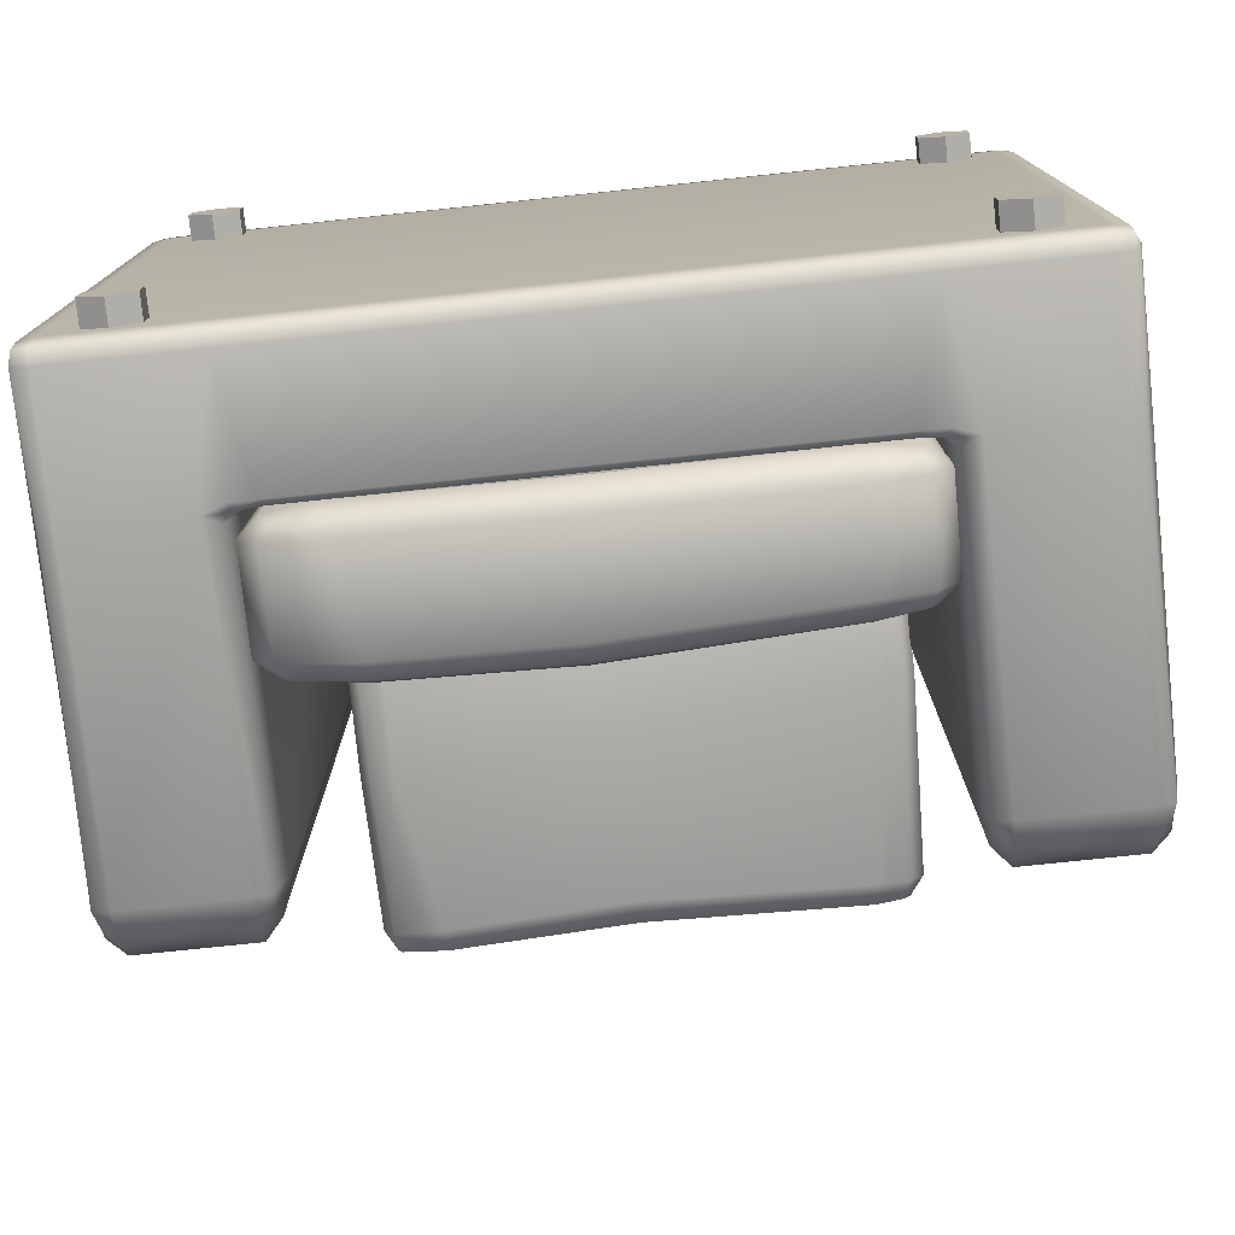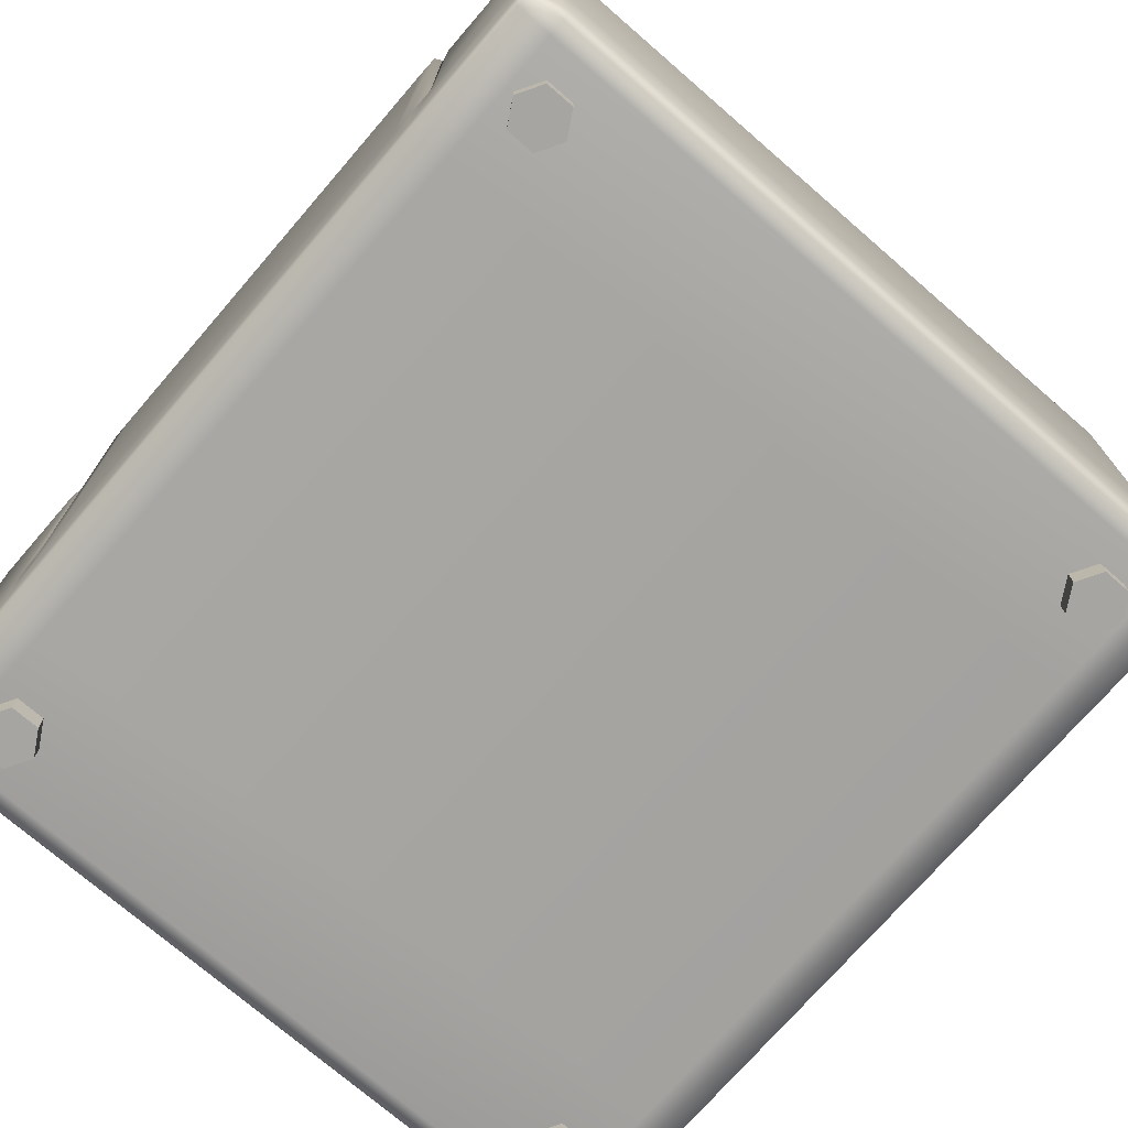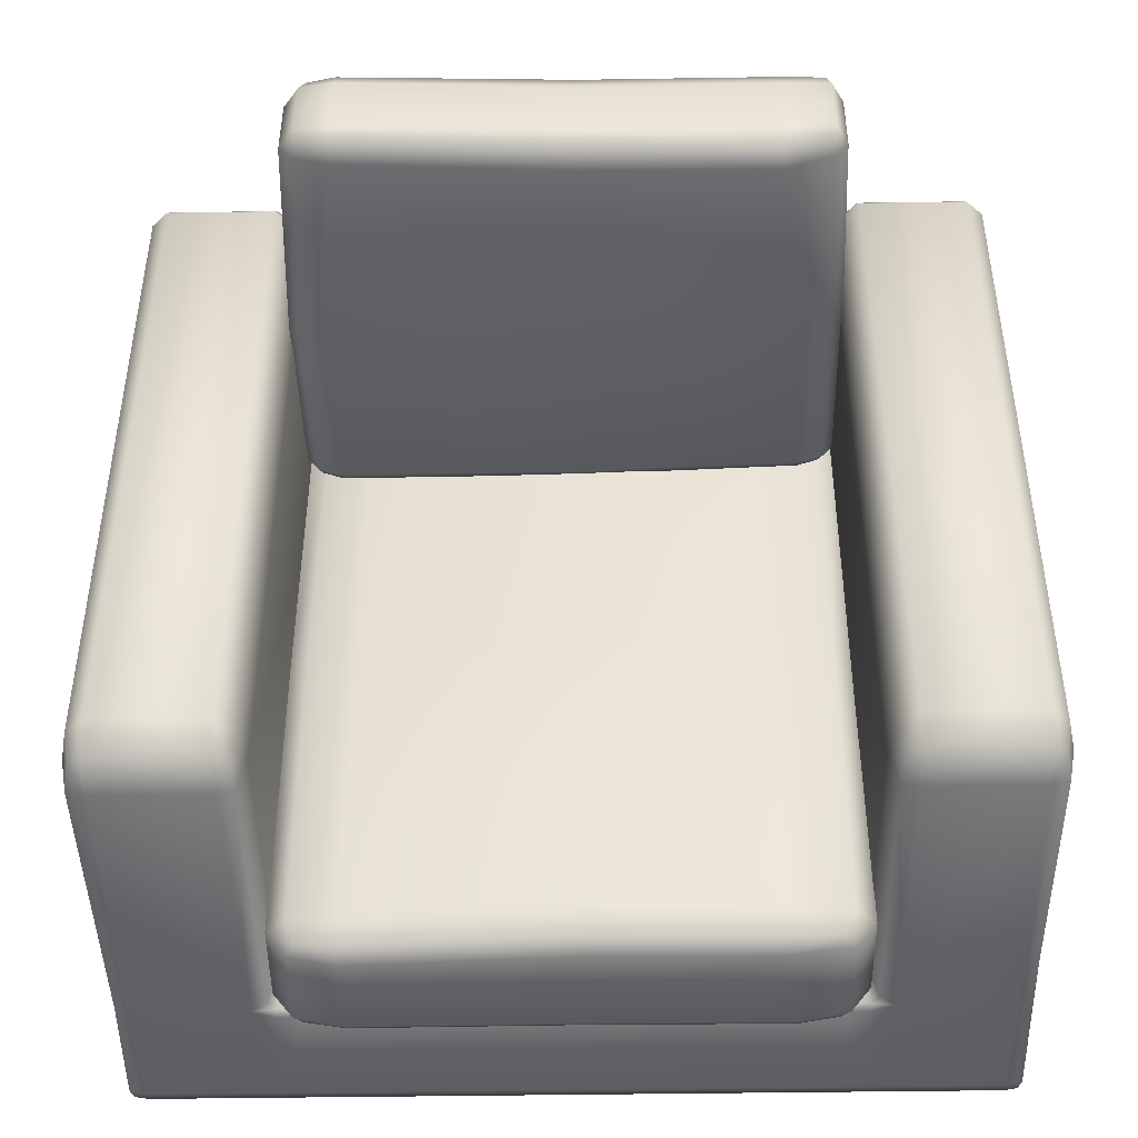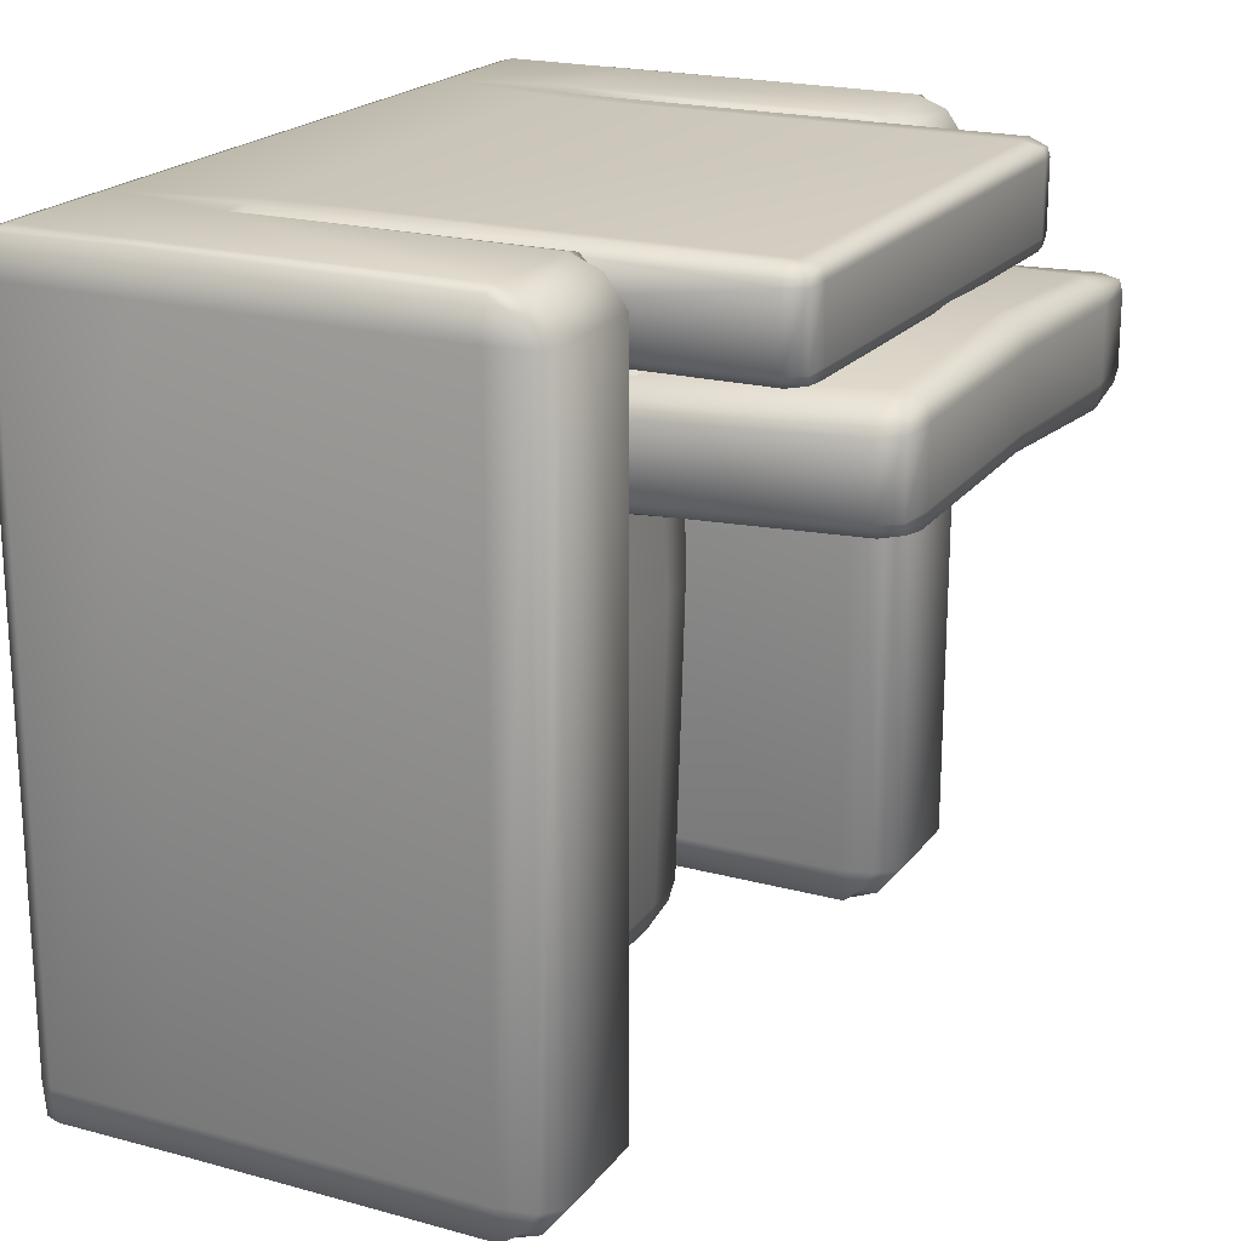
<metadata>
{"format":"obj","ext":"obj","renderer":"f3d","projection":"perspective","resolution":1024,"background":"white","views":[{"elev":-76.8,"azim":-174.0,"up":"+Y"},{"elev":-73.6,"azim":-130.9,"up":"+Z"},{"elev":-45.7,"azim":1.0,"up":"+Y"},{"elev":20.3,"azim":-63.4,"up":"+Y"}]}
</metadata>
<code>
o MiniSofa_Sofa_Sofa_Cylinder.014
v 0.2972 -0.2862 0.02159
v 0.2972 -0.2862 0.000899
v 0.2764 -0.2742 0.000899
v 0.2764 -0.2742 0.02159
v 0.2764 -0.2502 0.000899
v 0.2764 -0.2502 0.02159
v 0.2972 -0.2382 0.000899
v 0.2972 -0.2382 0.02159
v 0.318 -0.2502 0.000899
v 0.318 -0.2502 0.02159
v 0.318 -0.2742 0.000899
v 0.318 -0.2742 0.02159
v 0.2972 0.2399 0.02159
v 0.2972 0.2399 0.000899
v 0.2764 0.2519 0.000899
v 0.2764 0.2519 0.02159
v 0.2764 0.2759 0.000899
v 0.2764 0.2759 0.02159
v 0.2972 0.2879 0.000899
v 0.2972 0.2879 0.02159
v 0.318 0.2759 0.000899
v 0.318 0.2759 0.02159
v 0.318 0.2519 0.000899
v 0.318 0.2519 0.02159
v -0.2942 0.2399 0.02159
v -0.2734 0.2519 0.02159
v -0.2734 0.2519 0.000899
v -0.2942 0.2399 0.000899
v -0.2734 0.2759 0.02159
v -0.2734 0.2759 0.000899
v -0.2942 0.2879 0.02159
v -0.2942 0.2879 0.000899
v -0.315 0.2759 0.02159
v -0.315 0.2759 0.000899
v -0.315 0.2519 0.000899
v -0.315 0.2519 0.02159
v -0.2942 -0.2862 0.02159
v -0.2734 -0.2742 0.02159
v -0.2734 -0.2742 0.000899
v -0.2942 -0.2862 0.000899
v -0.2734 -0.2502 0.02159
v -0.2734 -0.2502 0.000899
v -0.2942 -0.2382 0.02159
v -0.2942 -0.2382 0.000899
v -0.315 -0.2502 0.02159
v -0.315 -0.2502 0.000899
v -0.315 -0.2742 0.000899
v -0.315 -0.2742 0.02159
v 0.01438 -0.05626 0.2704
v 0.01438 -0.3235 0.2641
v 0.1554 -0.3235 0.261
v 0.1554 -0.05626 0.2717
v 0.00095 -0.3551 0.16
v 0.1727 -0.3551 0.1591
v 0.1554 -0.3551 0.2394
v 0.01438 -0.3551 0.2419
v -0.17 -0.3235 0.2545
v -0.2102 -0.3235 0.2479
v -0.2028 -0.3418 0.2451
v -0.17 -0.3459 0.248
v -0.17 -0.3551 0.2333
v -0.2102 -0.3459 0.2332
v -0.2269 -0.3235 0.2332
v -0.1708 -0.3235 0.1386
v -0.1708 -0.3459 0.1445
v -0.2037 -0.3418 0.1471
v -0.2111 -0.3235 0.1445
v -0.2277 -0.3235 0.159
v -0.2111 -0.3459 0.159
v -0.1708 -0.3551 0.159
v 0.1554 -0.3459 0.2542
v 0.2056 -0.3418 0.2497
v 0.213 -0.3235 0.2526
v 0.2296 -0.3235 0.2378
v 0.213 -0.3459 0.2377
v 0.2296 -0.3235 0.159
v 0.213 -0.3459 0.159
v 0.2056 -0.3418 0.1471
v 0.213 -0.3235 0.1446
v 0.1727 -0.3235 0.1389
v 0.1727 -0.3459 0.1446
v -0.2277 -0.05626 0.1627
v -0.2111 -0.05626 0.1487
v -0.1708 -0.05626 0.1448
v -0.17 -0.05626 0.2629
v -0.2102 -0.05626 0.2539
v -0.2269 -0.05626 0.2382
v 0.1727 -0.05626 0.1464
v 0.213 -0.05626 0.1503
v 0.2296 -0.05626 0.1643
v 0.2295 -0.05695 0.2375
v 0.213 -0.05626 0.2601
v 0.00095 -0.3235 0.1404
v 0.00095 -0.3459 0.1456
v 0.01438 -0.3459 0.2569
v -0.17 0.211 0.2545
v 0.01438 0.211 0.2641
v 0.2146 0.212 0.2544
v 0.1571 0.2116 0.2574
v 0.2308 0.2118 0.24
v -0.2102 0.211 0.2479
v -0.2269 0.211 0.2332
v 0.3425 -0.3271 0.1411
v 0.2504 -0.3271 0.1411
v 0.2307 -0.3271 0.03537
v 0.3425 -0.3271 0.03537
v 0.3425 -0.3239 0.02355
v 0.3539 -0.3225 0.02447
v 0.3564 -0.3239 0.03537
v 0.3425 -0.2935 0.02147
v 0.3564 -0.2935 0.02355
v 0.3622 -0.2935 0.03537
v 0.3537 -0.3252 0.1411
v 0.3622 -0.2935 0.1411
v 0.3622 -0.2935 0.3945
v 0.3564 -0.3239 0.3948
v 0.2307 -0.3271 0.134
v 0.2307 -0.2935 0.02147
v 0.2307 -0.3239 0.02355
v 0.2111 -0.3271 0.134
v 0.2111 -0.2935 0.1411
v 0.2111 -0.3239 0.139
v 0.2307 -0.3248 0.1411
v 0.225 -0.2935 0.1432
v 0.2504 -0.3271 0.3952
v 0.2365 -0.3239 0.3952
v 0.2365 -0.3239 0.1482
v 0.3425 -0.3271 0.3952
v 0.2292 -0.2935 0.1482
v 0.3564 -0.2935 0.424
v 0.3539 -0.3122 0.4122
v 0.3425 -0.2935 0.4377
v 0.3434 -0.3174 0.4202
v 0.2292 -0.2935 0.3952
v 0.2391 -0.3122 0.4097
v 0.2365 -0.2935 0.4214
v 0.2513 -0.3174 0.4202
v 0.2504 -0.2935 0.4377
v 0.2307 0.2935 0.02147
v 0.3425 0.2935 0.02147
v 0.2504 0.2935 0.4377
v 0.3425 0.2935 0.4377
v 0.3564 0.2935 0.424
v 0.3622 0.2935 0.3945
v 0.3622 0.2935 0.1411
v 0.2292 0.2935 0.1482
v 0.2292 0.2935 0.3952
v 0.3622 0.2935 0.03537
v 0.3564 0.2935 0.02355
v 0.2365 0.2935 0.4214
v 0.3425 0.3271 0.1411
v 0.3425 0.3271 0.03537
v 0.2307 0.3271 0.03537
v 0.2504 0.3271 0.1411
v 0.3564 0.3239 0.03537
v 0.3539 0.3225 0.02447
v 0.3425 0.3239 0.02355
v 0.3537 0.3252 0.1411
v 0.3564 0.3239 0.3948
v 0.2307 0.3239 0.02355
v 0.2235 0.3271 0.1405
v 0.206 0.3271 0.139
v 0.2365 0.3239 0.1482
v 0.2365 0.3239 0.3952
v 0.2504 0.3271 0.3952
v 0.3425 0.3271 0.3952
v 0.3539 0.3122 0.4122
v 0.3434 0.3174 0.4202
v 0.2391 0.3122 0.4097
v 0.2513 0.3174 0.4202
v 0.2068 0.2426 0.1411
v 0.2068 0.2426 0.5302
v 0.2307 0.256 0.1411
v 0.2307 0.3138 0.5302
v 0.2307 0.256 0.5302
v 0.2068 0.3138 0.5492
v 0.2068 0.256 0.5492
v 0.2068 0.3271 0.5302
v 0.2068 0.3232 0.5466
v 0.2206 0.3215 0.5455
v 0.2237 0.3271 0.5302
v 0.2237 0.3138 0.5466
v 0.2237 0.256 0.5466
v 0.2206 0.2483 0.5455
v 0.2237 0.2465 0.5302
v 0.2068 0.2465 0.5466
v 0.2237 0.2465 0.1411
v -0.3395 -0.3271 0.1411
v -0.3395 -0.3271 0.03537
v -0.2277 -0.3271 0.03537
v -0.2474 -0.3271 0.1411
v -0.3534 -0.3239 0.03537
v -0.3509 -0.3225 0.02447
v -0.3395 -0.3239 0.02355
v -0.3395 -0.2935 0.02147
v -0.3534 -0.2935 0.02355
v -0.3592 -0.2935 0.03537
v -0.3507 -0.3252 0.1411
v -0.3534 -0.3239 0.3948
v -0.3592 -0.2935 0.3945
v -0.3592 -0.2935 0.1411
v -0.2277 -0.3271 0.134
v -0.2277 -0.2935 0.02147
v -0.2277 -0.3239 0.02355
v -0.2081 -0.3271 0.134
v -0.2081 -0.2935 0.1411
v -0.222 -0.2935 0.1432
v -0.2277 -0.3248 0.1411
v -0.2081 -0.3239 0.139
v -0.2335 -0.3239 0.1482
v -0.2335 -0.3239 0.3952
v -0.2474 -0.3271 0.3952
v -0.3395 -0.3271 0.3952
v -0.2262 -0.2935 0.1482
v -0.3509 -0.3122 0.4122
v -0.3534 -0.2935 0.424
v -0.3395 -0.2935 0.4377
v -0.3404 -0.3174 0.4202
v -0.2262 -0.2935 0.3952
v -0.2335 -0.2935 0.4214
v -0.236 -0.3122 0.4097
v -0.2483 -0.3174 0.4202
v -0.2474 -0.2935 0.4377
v -0.2277 0.2935 0.02147
v -0.3395 0.2935 0.02147
v -0.2474 0.2935 0.4377
v -0.3395 0.2935 0.4377
v -0.3534 0.2935 0.424
v -0.3592 0.2935 0.3945
v -0.3592 0.2935 0.1411
v -0.2262 0.2935 0.1482
v -0.2262 0.2935 0.3952
v -0.3592 0.2935 0.03537
v -0.3534 0.2935 0.02355
v -0.2335 0.2935 0.4214
v -0.3395 0.3271 0.1411
v -0.2474 0.3271 0.1411
v -0.2277 0.3271 0.03537
v -0.3395 0.3271 0.03537
v -0.3395 0.3239 0.02355
v -0.3509 0.3225 0.02447
v -0.3534 0.3239 0.03537
v -0.3507 0.3252 0.1411
v -0.3534 0.3239 0.3948
v -0.2277 0.3239 0.02355
v -0.2205 0.3271 0.1405
v -0.203 0.3271 0.139
v -0.2474 0.3271 0.3952
v -0.2335 0.3239 0.3952
v -0.2335 0.3239 0.1482
v -0.3395 0.3271 0.3952
v -0.3509 0.3122 0.4122
v -0.3404 0.3174 0.4202
v -0.236 0.3122 0.4097
v -0.2483 0.3174 0.4202
v -0.1979 0.2456 0.5294
v -0.2037 0.2426 0.1411
v -0.2277 0.256 0.1411
v -0.2268 0.2577 0.5301
v -0.2276 0.3141 0.5302
v -0.1996 0.3149 0.5485
v -0.1961 0.2592 0.548
v -0.2018 0.3276 0.5299
v -0.2205 0.3273 0.5302
v -0.2165 0.322 0.5453
v -0.2006 0.324 0.5461
v -0.2196 0.3144 0.5465
v -0.2187 0.2487 0.53
v -0.214 0.251 0.545
v -0.2177 0.2584 0.5462
v -0.1963 0.25 0.5455
v -0.2207 0.2465 0.1411
v 0.03731 0.152 0.4404
v 0.01444 0.1474 0.5829
v -0.1809 0.1505 0.5903
v -0.1973 0.1438 0.4175
v 0.03623 0.2582 0.4402
v 0.01461 0.248 0.583
v 0.1723 0.2411 0.5885
v 0.1971 0.2374 0.4586
v -0.2277 0.1641 0.4175
v -0.2214 0.1691 0.5917
v -0.2211 0.2256 0.5916
v -0.2277 0.2172 0.4175
v 0.0133 0.2258 0.6078
v 0.01327 0.1684 0.6078
v 0.1711 0.1634 0.6113
v 0.171 0.2213 0.6113
v 0.2277 0.2172 0.4586
v 0.2246 0.2215 0.592
v 0.2246 0.164 0.592
v 0.2277 0.164 0.4586
v 0.1941 0.2377 0.2688
v 0.2155 0.2301 0.2706
v 0.2115 0.2279 0.264
v 0.1941 0.232 0.2599
v 0.1947 0.2185 0.2567
v 0.2159 0.218 0.2633
v 0.225 0.2179 0.2714
v -0.1933 0.2374 0.2689
v -0.1931 0.2315 0.2599
v -0.2105 0.2273 0.2627
v -0.2146 0.2296 0.2693
v -0.2239 0.2172 0.2693
v -0.2146 0.2172 0.2612
v -0.1931 0.2177 0.2561
v 0.2267 0.1658 0.2744
v 0.2179 0.1537 0.2752
v 0.2138 0.156 0.2687
v 0.2177 0.1659 0.2667
v 0.1964 0.1655 0.2616
v 0.1965 0.1519 0.2662
v 0.197 0.1461 0.2753
v -0.2239 0.164 0.2693
v -0.2146 0.164 0.2612
v -0.2105 0.1539 0.2627
v -0.2146 0.1516 0.2693
v -0.1933 0.1437 0.2689
v -0.1931 0.1496 0.2599
v -0.1931 0.1635 0.2561
v 0.1712 0.2353 0.6073
v 0.2105 0.2317 0.6084
v 0.2153 0.2339 0.592
v 0.2146 0.2215 0.6098
v -0.1804 0.2468 0.5902
v -0.2092 0.2381 0.5912
v -0.2031 0.2363 0.6073
v -0.1795 0.2414 0.6089
v -0.1796 0.2278 0.6129
v -0.2085 0.2263 0.609
v 0.2146 0.164 0.6098
v 0.2105 0.1539 0.6084
v 0.2153 0.1516 0.592
v 0.1728 0.1378 0.5885
v 0.1716 0.1434 0.6073
v -0.2096 0.1573 0.5913
v -0.2035 0.16 0.6074
v -0.2089 0.1698 0.6091
v -0.18 0.1704 0.613
v -0.1799 0.1565 0.609
v 0.01382 0.2397 0.2722
v 0.01379 0.2332 0.2625
v 0.01378 0.2182 0.2582
v 0.01378 0.1629 0.2582
v 0.01379 0.1479 0.2625
v 0.01376 0.1414 0.2722
v 0.01325 0.241 0.6033
v 0.01311 0.1538 0.6033
v -0.1973 0.2374 0.4175
v -0.2185 0.2296 0.4175
v -0.2185 0.1517 0.4175
v 0.1976 0.1378 0.4586
v 0.2185 0.1516 0.4586
v 0.2185 0.2296 0.4586
v 0.2111 0.109 0.1411
v 0.225 0.109 0.1432
v 0.2292 0.109 0.1482
v -0.2081 0.109 0.1411
v -0.222 0.109 0.1432
v -0.2262 0.109 0.1482
f 1 4 3 2
f 4 6 5 3
f 6 8 7 5
f 8 10 9 7
f 3 5 7 9 11 2
f 10 12 11 9
f 12 1 2 11
f 13 16 15 14
f 16 18 17 15
f 18 20 19 17
f 20 22 21 19
f 15 17 19 21 23 14
f 22 24 23 21
f 24 13 14 23
f 25 28 27 26
f 26 27 30 29
f 29 30 32 31
f 31 32 34 33
f 27 28 35 34 32 30
f 33 34 35 36
f 36 35 28 25
f 37 40 39 38
f 38 39 42 41
f 41 42 44 43
f 43 44 46 45
f 39 40 47 46 44 42
f 45 46 47 48
f 48 47 40 37
f 49 50 51 52
f 53 54 55 56
f 57 58 59 60
f 61 60 59 62
f 63 62 59 58
f 64 65 66 67
f 68 67 66 69
f 70 69 66 65
f 51 71 72 73
f 74 73 72 75
f 55 75 72 71
f 76 77 78 79
f 80 79 78 81
f 54 81 78 77
f 82 83 67 68
f 83 84 64 67
f 85 86 58 57
f 86 87 63 58
f 88 89 79 80
f 89 90 76 79
f 91 92 73 74
f 92 52 51 73
f 61 62 69 70
f 62 63 68 69
f 93 94 65 64
f 94 53 70 65
f 74 75 77 76
f 75 55 54 77
f 50 95 71 51
f 95 56 55 71
f 60 61 56 95
f 57 60 95 50
f 81 54 53 94
f 80 81 94 93
f 70 53 56 61
f 85 57 50 49
f 96 85 49 97
f 68 63 87 82
f 98 99 52 92
f 100 98 92 91
f 101 102 87 86
f 96 101 86 85
f 97 49 52 99
f 76 90 91 74
f 103 104 105 106
f 106 107 108 109
f 110 111 108 107
f 112 109 108 111
f 113 114 115 116
f 117 105 104
f 118 110 107 119
f 119 107 106 105
f 190 105 120 205
f 206 209 122 121
f 121 122 123 124
f 120 117 123 122
f 104 125 126 127
f 104 103 128 125
f 129 124 123 127
f 115 130 131 116
f 132 133 131 130
f 128 116 131 133
f 134 126 135 136
f 125 137 135 126
f 138 136 135 137
f 209 205 120 122
f 119 204 203 118
f 132 138 137 133
f 133 137 125 128
f 127 126 134 129
f 113 116 128 103
f 117 104 123
f 104 127 123
f 114 113 109 112
f 105 117 120
f 139 140 110 118
f 103 106 109 113
f 160 245 238 153
f 141 138 132 142
f 142 132 130 143
f 144 115 114 145
f 146 129 134 147
f 148 112 111 149
f 150 136 138 141
f 147 134 136 150
f 143 130 115 144
f 149 111 110 140
f 145 114 112 148
f 151 152 153 154
f 152 155 156 157
f 140 157 156 149
f 148 149 156 155
f 158 159 144 145
f 139 160 157 140
f 160 153 152 157
f 247 162 153 238
f 153 161 154
f 139 224 245 160
f 154 163 164 165
f 154 165 166 151
f 144 159 167 143
f 142 143 167 168
f 166 168 167 159
f 147 150 169 164
f 165 164 169 170
f 141 170 169 150
f 142 168 170 141
f 168 166 165 170
f 163 146 147 164
f 158 151 166 159
f 154 161 163
f 145 148 155 158
f 151 158 155 152
f 224 139 118 203
f 172 256 257 171
f 261 262 177 176
f 173 163 174 175
f 179 266 261 176
f 178 179 180 181
f 176 182 180 179
f 174 181 180 182
f 175 183 184 185
f 177 186 184 183
f 172 185 184 186
f 178 263 266 179
f 186 271 256 172
f 176 177 183 182
f 182 183 175 174
f 177 262 271 186
f 247 263 178 162
f 162 178 181 161
f 161 181 174 163
f 172 171 187 185
f 185 187 173 175
f 153 162 161
f 188 189 190 191
f 189 192 193 194
f 195 194 193 196
f 197 196 193 192
f 198 199 200 201
f 202 191 190
f 203 204 194 195
f 204 190 189 194
f 206 207 208 209
f 205 209 208 202
f 191 210 211 212
f 191 212 213 188
f 214 210 208 207
f 200 199 215 216
f 217 216 215 218
f 213 218 215 199
f 219 220 221 211
f 212 211 221 222
f 223 222 221 220
f 217 218 222 223
f 218 213 212 222
f 210 214 219 211
f 198 188 213 199
f 202 208 191
f 191 208 210
f 201 197 192 198
f 190 205 202
f 224 203 195 225
f 188 198 192 189
f 226 227 217 223
f 227 228 216 217
f 229 230 201 200
f 231 232 219 214
f 233 234 196 197
f 235 226 223 220
f 232 235 220 219
f 228 229 200 216
f 234 225 195 196
f 230 233 197 201
f 236 237 238 239
f 239 240 241 242
f 225 234 241 240
f 233 242 241 234
f 243 230 229 244
f 224 225 240 245
f 245 240 239 238
f 238 237 246
f 237 248 249 250
f 237 236 251 248
f 229 228 252 244
f 227 253 252 228
f 251 244 252 253
f 232 249 254 235
f 248 255 254 249
f 226 235 254 255
f 227 226 255 253
f 253 255 248 251
f 250 249 232 231
f 243 244 251 236
f 237 250 246
f 230 243 242 233
f 236 239 242 243
f 258 259 260 250
f 263 264 265 266
f 261 266 265 267
f 260 267 265 264
f 259 268 269 270
f 262 270 269 271
f 256 271 269 268
f 261 267 270 262
f 267 260 259 270
f 247 246 264 263
f 246 250 260 264
f 256 268 272 257
f 268 259 258 272
f 238 246 247
f 273 274 275 276
f 277 278 279 280
f 281 282 283 284
f 285 286 287 288
f 289 290 291 292
f 293 294 295 296
f 297 296 295 298
f 299 298 295 294
f 300 301 302 303
f 304 303 302 305
f 306 305 302 301
f 307 308 309 310
f 311 310 309 312
f 313 312 309 308
f 314 315 316 317
f 318 317 316 319
f 320 319 316 315
f 279 321 322 323
f 290 323 322 324
f 288 324 322 321
f 325 326 327 328
f 329 328 327 330
f 283 330 327 326
f 291 331 332 333
f 334 333 332 335
f 287 335 332 331
f 282 336 337 338
f 339 338 337 340
f 275 340 337 336
f 341 342 301 300
f 342 343 306 301
f 297 298 310 311
f 298 299 307 310
f 304 305 315 314
f 305 306 320 315
f 344 345 319 320
f 345 346 318 319
f 285 347 328 329
f 347 278 325 328
f 290 324 331 291
f 324 288 287 331
f 329 330 338 339
f 330 283 282 338
f 274 348 340 275
f 348 286 339 340
f 349 350 326 325
f 350 284 283 326
f 276 351 317 318
f 351 281 314 317
f 352 353 333 334
f 353 292 291 333
f 343 297 311 344
f 306 343 344 320
f 335 287 286 348
f 334 335 348 274
f 321 279 278 347
f 288 321 347 285
f 312 313 346 345
f 311 312 345 344
f 296 297 343 342
f 293 296 342 341
f 329 339 286 285
f 349 325 278 277
f 352 334 274 273
f 313 352 273 346
f 323 290 289 354
f 279 323 354 280
f 308 307 292 353
f 313 308 353 352
f 336 282 281 351
f 275 336 351 276
f 303 304 284 350
f 300 303 350 349
f 314 281 284 304
f 346 273 276 318
f 292 307 299 289
f 294 354 289 299
f 294 293 280 354
f 105 190 204 119
f 207 206 358 359
f 121 206 358 355
f 121 124 356 355
f 214 207 359 360
f 124 129 357 356

</code>
